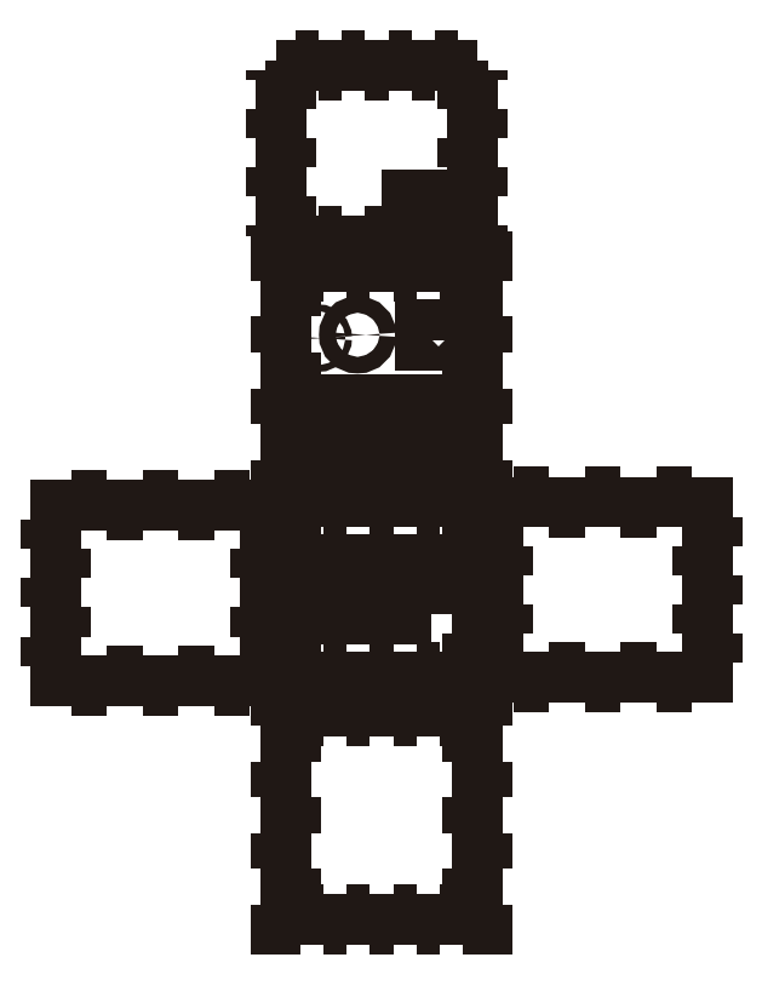
<metadata>
{"format":"dxf","ext":"dxf","renderer":"ezdxf+matplotlib","layout":"modelspace","background":"white","min_lineweight":24,"dpi":150}
</metadata>
<code>
0
SECTION
2
ENTITIES
0
INSERT
8
Capa 1
2
block 2
10
0
20
0
30
0
0
INSERT
8
Capa 1
2
block 3
10
0
20
0
30
0
0
INSERT
8
Capa 1
2
block 4
10
0
20
0
30
0
0
INSERT
8
Capa 1
2
block 5
10
0
20
0
30
0
0
INSERT
8
Capa 1
2
block 6
10
0
20
0
30
0
0
INSERT
8
Capa 1
2
block 7
10
0
20
0
30
0
0
POLYLINE
8
Capa 1
66
     1
10
0
20
0
30
0
0
VERTEX
8
Capa 1
10
120
20
-193.6
30
0
0
VERTEX
8
Capa 1
10
90
20
-193.6
30
0
0
VERTEX
8
Capa 1
10
90
20
-178.6
30
0
0
VERTEX
8
Capa 1
10
120
20
-178.6
30
0
0
VERTEX
8
Capa 1
10
120
20
-193.6
30
0
0
SEQEND
8
Capa 1
0
POLYLINE
8
Capa 1
66
     1
10
0
20
0
30
0
0
VERTEX
8
Capa 1
10
127.1
20
-136.3
30
0
0
VERTEX
8
Capa 1
10
121.1
20
-136.3
30
0
0
VERTEX
8
Capa 1
10
121.1
20
-130.3
30
0
0
VERTEX
8
Capa 1
10
127.1
20
-130.3
30
0
0
VERTEX
8
Capa 1
10
127.1
20
-136.3
30
0
0
SEQEND
8
Capa 1
0
POLYLINE
8
Capa 1
66
     1
10
0
20
0
30
0
0
VERTEX
8
Capa 1
10
126.1
20
-110.7
30
0
0
VERTEX
8
Capa 1
10
118.1
20
-110.7
30
0
0
VERTEX
8
Capa 1
10
118.1
20
-107.7
30
0
0
VERTEX
8
Capa 1
10
126.1
20
-107.7
30
0
0
VERTEX
8
Capa 1
10
126.1
20
-110.7
30
0
0
SEQEND
8
Capa 1
0
POLYLINE
8
Capa 1
66
     1
10
0
20
0
30
0
0
VERTEX
8
Capa 1
10
98.26
20
-136.3
30
0
0
VERTEX
8
Capa 1
10
92.26
20
-136.3
30
0
0
VERTEX
8
Capa 1
10
92.26
20
-130.3
30
0
0
VERTEX
8
Capa 1
10
98.26
20
-130.3
30
0
0
VERTEX
8
Capa 1
10
98.26
20
-136.3
30
0
0
SEQEND
8
Capa 1
0
POLYLINE
8
Capa 1
66
     1
10
0
20
0
30
0
0
VERTEX
8
Capa 1
10
117.4
20
-136.3
30
0
0
VERTEX
8
Capa 1
10
111.4
20
-136.3
30
0
0
VERTEX
8
Capa 1
10
111.4
20
-130.3
30
0
0
VERTEX
8
Capa 1
10
117.4
20
-130.3
30
0
0
VERTEX
8
Capa 1
10
117.4
20
-136.3
30
0
0
SEQEND
8
Capa 1
0
POLYLINE
8
Capa 1
66
     1
10
0
20
0
30
0
0
VERTEX
8
Capa 1
10
88.88
20
-136.3
30
0
0
VERTEX
8
Capa 1
10
82.88
20
-136.3
30
0
0
VERTEX
8
Capa 1
10
82.88
20
-130.3
30
0
0
VERTEX
8
Capa 1
10
88.88
20
-130.3
30
0
0
VERTEX
8
Capa 1
10
88.88
20
-136.3
30
0
0
SEQEND
8
Capa 1
0
POLYLINE
8
Capa 1
66
     1
10
0
20
0
30
0
0
VERTEX
8
Capa 1
10
108
20
-136.3
30
0
0
VERTEX
8
Capa 1
10
102
20
-136.3
30
0
0
VERTEX
8
Capa 1
10
102
20
-130.3
30
0
0
VERTEX
8
Capa 1
10
108
20
-130.3
30
0
0
VERTEX
8
Capa 1
10
108
20
-136.3
30
0
0
SEQEND
8
Capa 1
0
SPLINE
8
Capa 1
210
0
220
0
230
1
70
    11
71
     3
72
    17
73
    13
74
     0
42
1e-10
43
1e-10
12
1
22
0
32
0
13
1
23
0
33
0
40
0
40
0
40
0
40
0
40
1
40
1
40
1
40
2
40
2
40
2
40
3
40
3
40
3
40
4
40
4
40
4
40
4
10
86.88
20
-110.2
30
0
10
86.88
20
-110.7
30
0
10
86.43
20
-111.2
30
0
10
85.88
20
-111.2
30
0
10
85.33
20
-111.2
30
0
10
84.88
20
-110.7
30
0
10
84.88
20
-110.2
30
0
10
84.88
20
-109.6
30
0
10
85.33
20
-109.2
30
0
10
85.88
20
-109.2
30
0
10
86.43
20
-109.2
30
0
10
86.88
20
-109.6
30
0
10
86.88
20
-110.2
30
0
0
SPLINE
8
Capa 1
210
0
220
0
230
1
70
    11
71
     3
72
    17
73
    13
74
     0
42
1e-10
43
1e-10
12
1
22
0
32
0
13
1
23
0
33
0
40
0
40
0
40
0
40
0
40
1
40
1
40
1
40
2
40
2
40
2
40
3
40
3
40
3
40
4
40
4
40
4
40
4
10
100.2
20
-109.2
30
0
10
100.2
20
-110.5
30
0
10
99.11
20
-111.7
30
0
10
97.73
20
-111.7
30
0
10
96.35
20
-111.7
30
0
10
95.23
20
-110.5
30
0
10
95.23
20
-109.2
30
0
10
95.23
20
-107.8
30
0
10
96.35
20
-106.7
30
0
10
97.73
20
-106.7
30
0
10
99.11
20
-106.7
30
0
10
100.2
20
-107.8
30
0
10
100.2
20
-109.2
30
0
0
POLYLINE
8
Capa 1
66
     1
10
0
20
0
30
0
0
VERTEX
8
Capa 1
10
114
20
-79.28
30
0
0
VERTEX
8
Capa 1
10
114
20
-75.2
30
0
0
VERTEX
8
Capa 1
10
114
20
-68.28
30
0
0
VERTEX
8
Capa 1
10
123
20
-68.28
30
0
0
VERTEX
8
Capa 1
10
123
20
-79.28
30
0
0
SEQEND
8
Capa 1
0
POLYLINE
8
Capa 1
66
     1
10
0
20
0
30
0
0
VERTEX
8
Capa 1
10
117.2
20
-79.28
30
0
0
VERTEX
8
0
10
117.2
20
-79.28
30
0
0
SEQEND
8
Capa 1
0
POLYLINE
8
Capa 1
66
     1
10
0
20
0
30
0
0
VERTEX
8
Capa 1
10
123
20
-79.28
30
0
0
VERTEX
8
Capa 1
10
121
20
-79.28
30
0
0
SEQEND
8
Capa 1
0
ENDSEC
0
EOF

</code>
